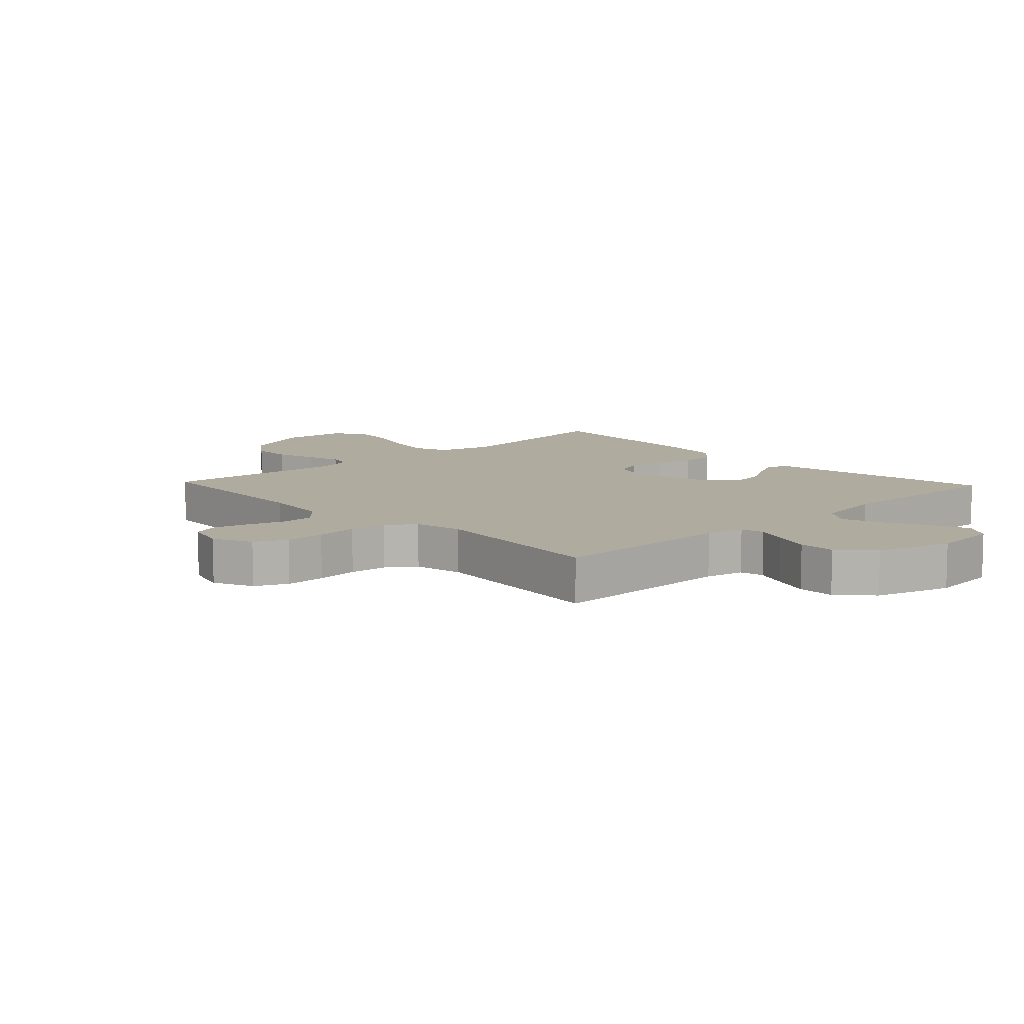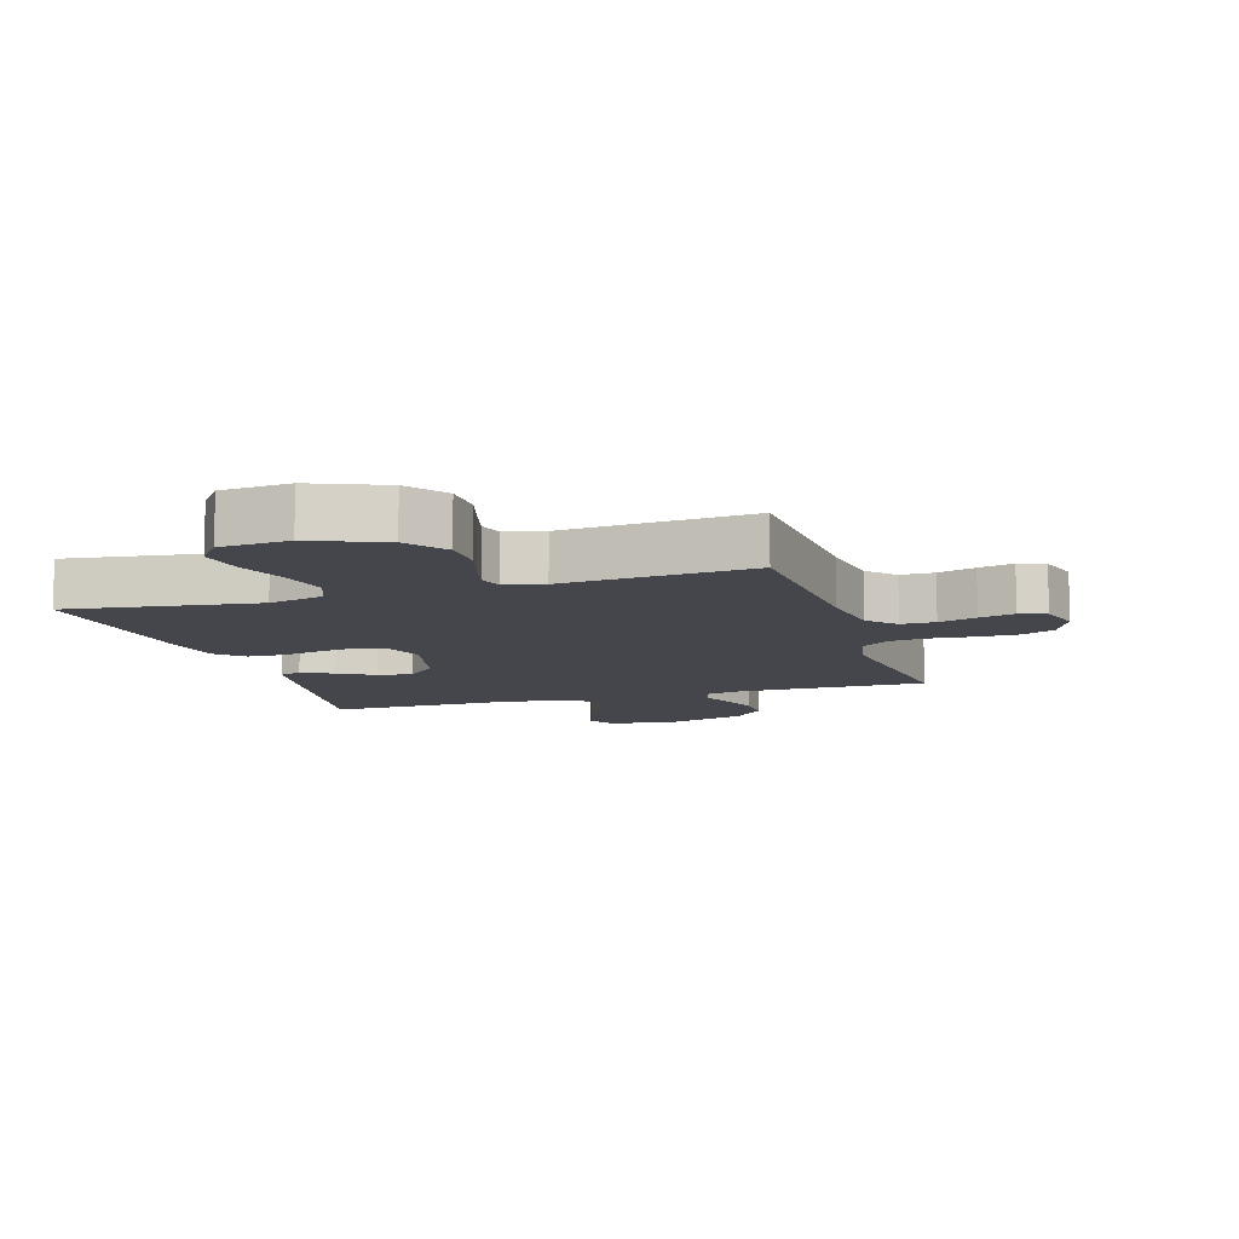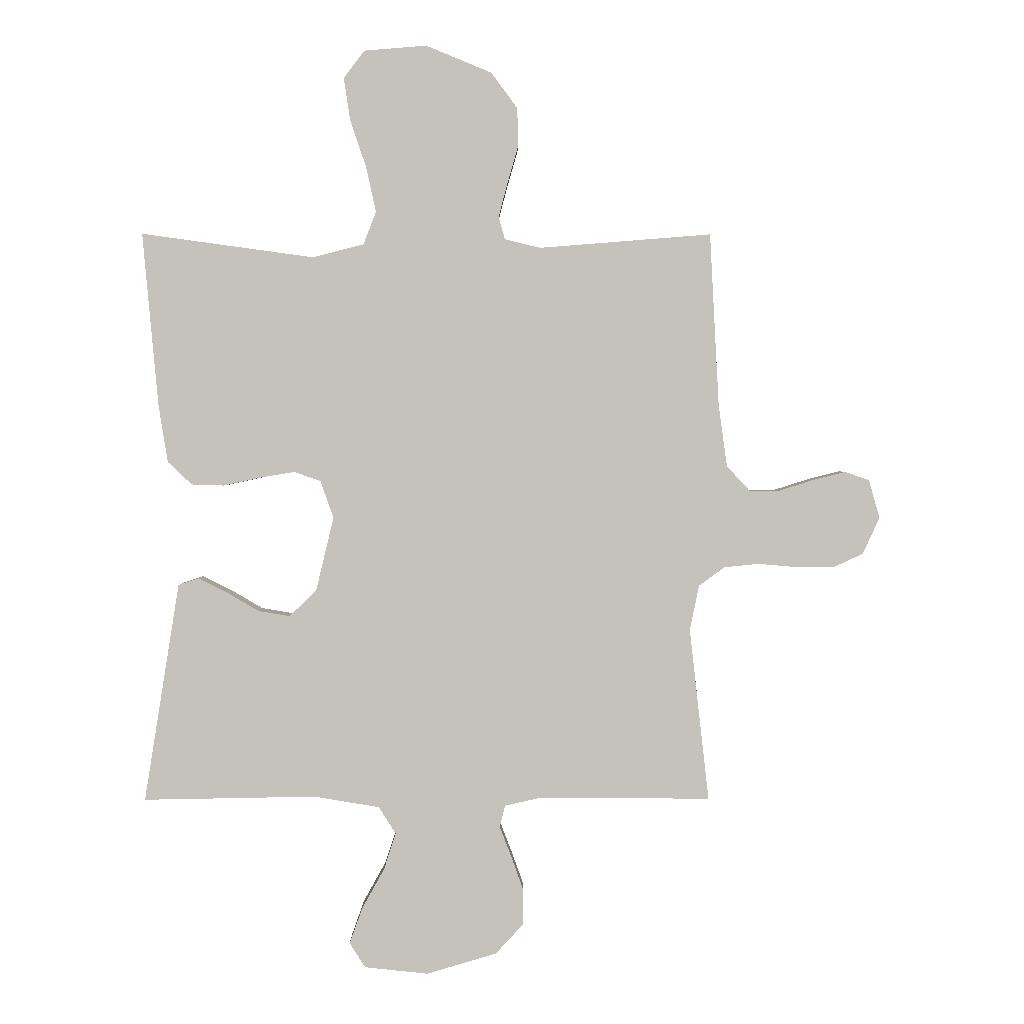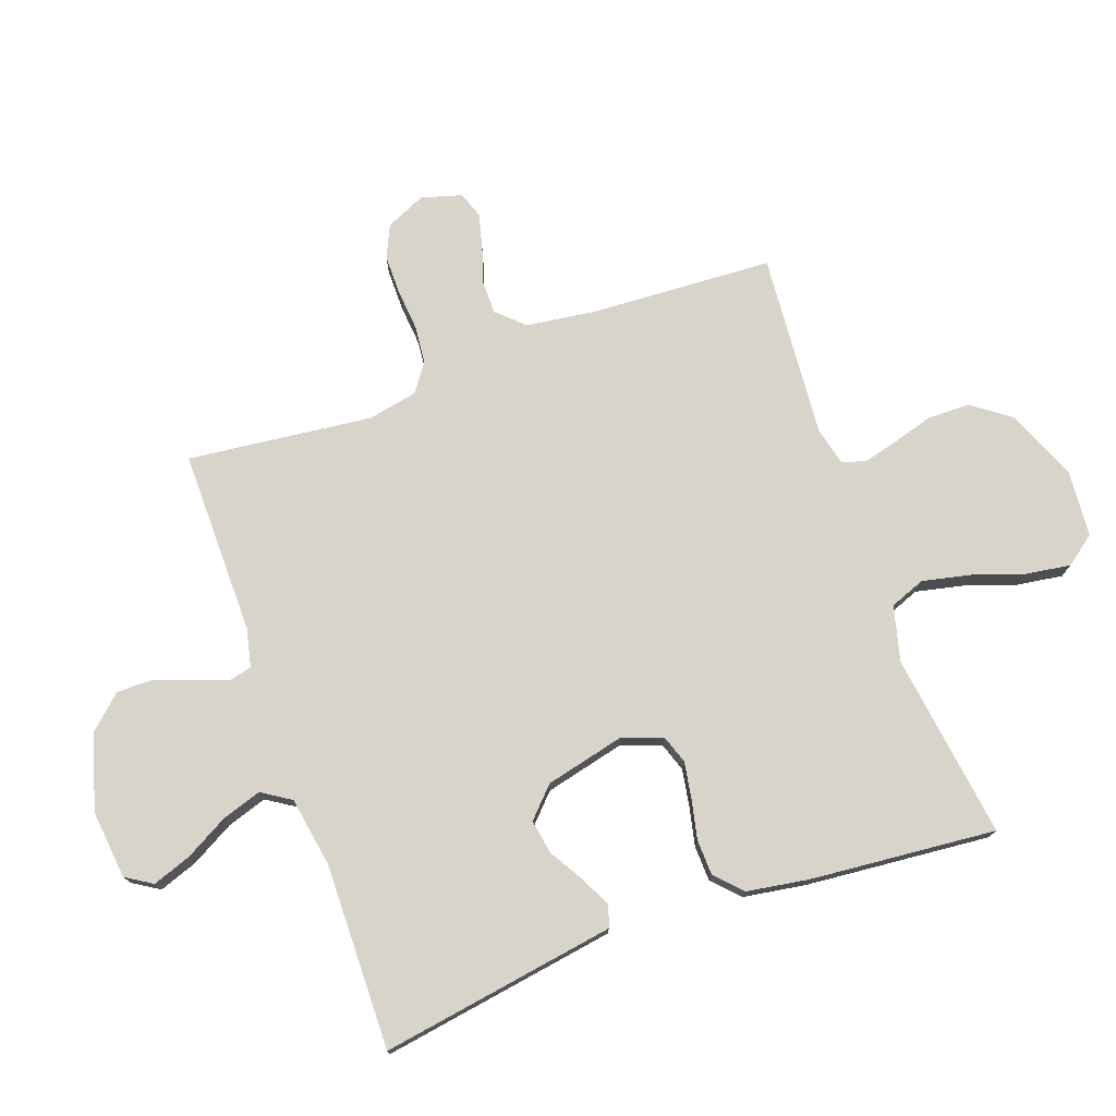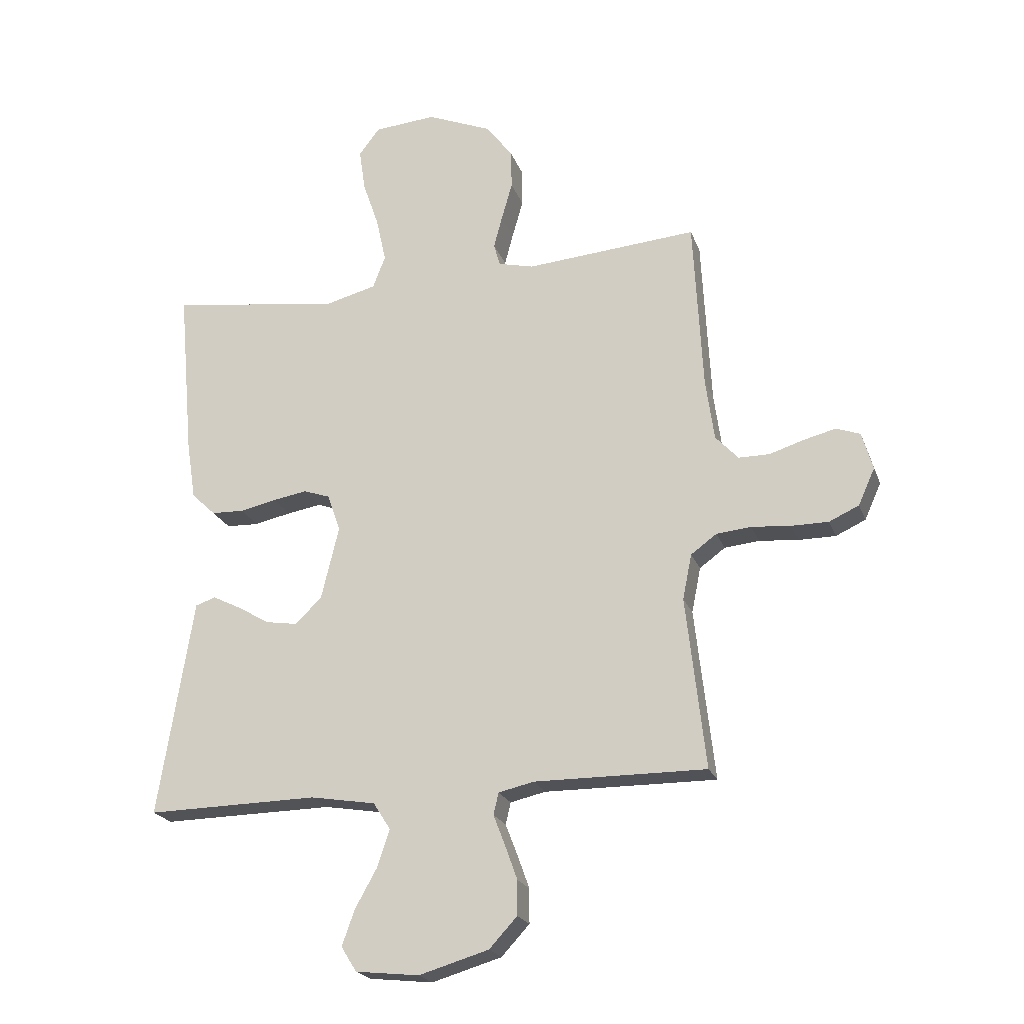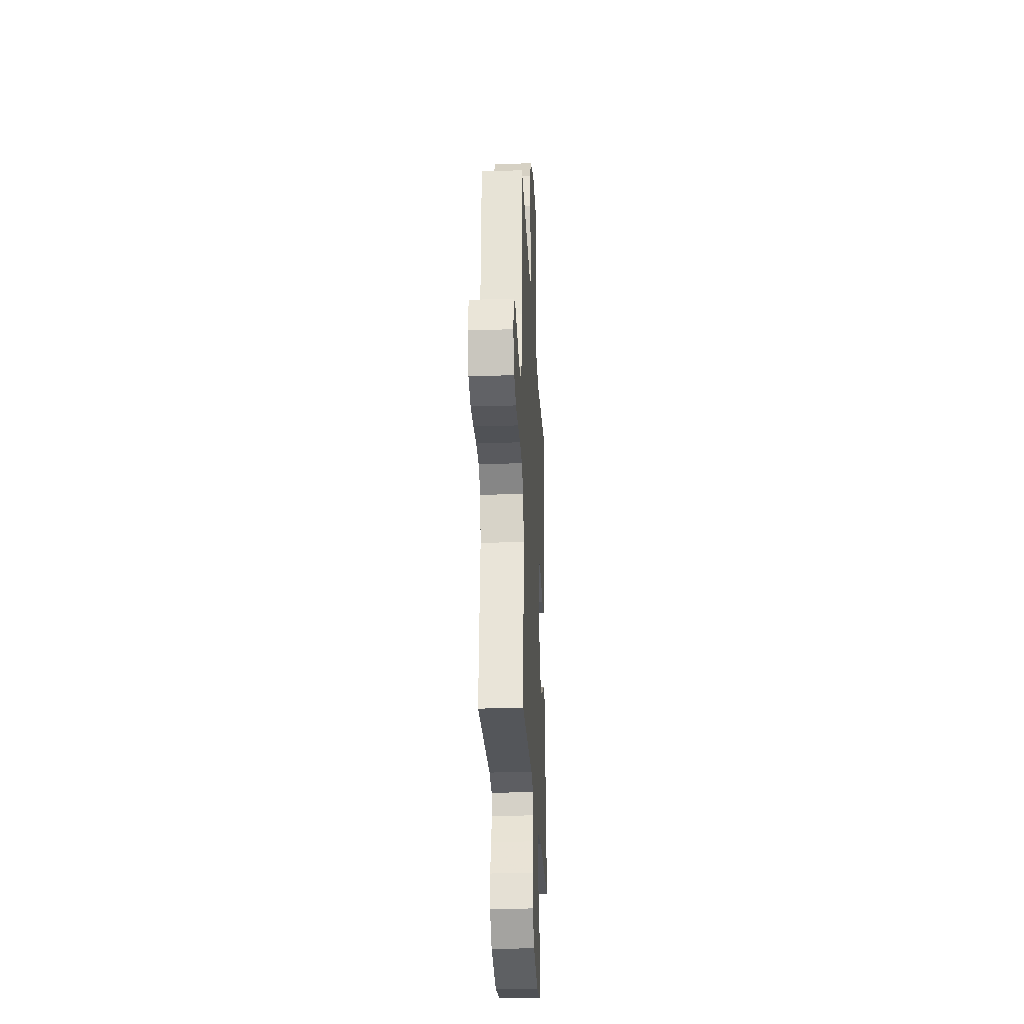
<metadata>
{"format":"obj","ext":"obj","renderer":"f3d","projection":"perspective","resolution":1024,"background":"white","views":[{"elev":9.7,"azim":136.7,"up":"+Y"},{"elev":-10.0,"azim":17.2,"up":"+Y"},{"elev":1.8,"azim":-0.7,"up":"+Z"},{"elev":75.3,"azim":-109.7,"up":"+Y"},{"elev":-21.6,"azim":17.0,"up":"+Z"},{"elev":-26.1,"azim":92.9,"up":"+Z"}]}
</metadata>
<code>
v -0.5 0.07 0.5
v -0.2 0.07 0.459
v -0.111 0.07 0.482
v -0.089 0.07 0.539
v -0.106 0.07 0.617
v -0.134 0.07 0.699
v -0.145 0.07 0.773
v -0.109 0.07 0.821
v 0 0.07 0.83
v 0.114 0.07 0.783
v 0.16 0.07 0.721
v 0.161 0.07 0.653
v 0.142 0.07 0.587
v 0.127 0.07 0.53
v 0.138 0.07 0.491
v 0.2 0.07 0.476
v 0.5 0.07 0.5
v 0.516 0.07 0.2
v 0.531 0.07 0.091
v 0.571 0.07 0.048
v 0.625 0.07 0.048
v 0.685 0.07 0.067
v 0.741 0.07 0.081
v 0.783 0.07 0.066
v 0.802 0.07 0
v 0.773 0.07 -0.064
v 0.721 0.07 -0.088
v 0.656 0.07 -0.088
v 0.588 0.07 -0.082
v 0.527 0.07 -0.088
v 0.482 0.07 -0.121
v 0.466 0.07 -0.2
v 0.5 0.07 -0.5
v 0.2 0.07 -0.498
v 0.138 0.07 -0.512
v 0.129 0.07 -0.55
v 0.149 0.07 -0.602
v 0.171 0.07 -0.663
v 0.171 0.07 -0.723
v 0.122 0.07 -0.776
v 0 0.07 -0.812
v -0.111 0.07 -0.8
v -0.138 0.07 -0.757
v -0.116 0.07 -0.695
v -0.077 0.07 -0.625
v -0.056 0.07 -0.561
v -0.086 0.07 -0.514
v -0.2 0.07 -0.495
v -0.5 0.07 -0.5
v -0.452 0.07 -0.2
v -0.439 0.07 -0.119
v -0.404 0.07 -0.107
v -0.354 0.07 -0.132
v -0.298 0.07 -0.165
v -0.243 0.07 -0.174
v -0.196 0.07 -0.129
v -0.165 0.07 0
v -0.188 0.07 0.065
v -0.234 0.07 0.081
v -0.294 0.07 0.071
v -0.358 0.07 0.057
v -0.415 0.07 0.059
v -0.457 0.07 0.099
v -0.473 0.07 0.2
v -0.5 0 0.5
v -0.2 0 0.459
v -0.111 0 0.482
v -0.089 0 0.539
v -0.106 0 0.617
v -0.134 0 0.699
v -0.145 0 0.773
v -0.109 0 0.821
v 0 0 0.83
v 0.114 0 0.783
v 0.16 0 0.721
v 0.161 0 0.653
v 0.142 0 0.587
v 0.127 0 0.53
v 0.138 0 0.491
v 0.2 0 0.476
v 0.5 0 0.5
v 0.516 0 0.2
v 0.531 0 0.091
v 0.571 0 0.048
v 0.625 0 0.048
v 0.685 0 0.067
v 0.741 0 0.081
v 0.783 0 0.066
v 0.802 0 0
v 0.773 0 -0.064
v 0.721 0 -0.088
v 0.656 0 -0.088
v 0.588 0 -0.082
v 0.527 0 -0.088
v 0.482 0 -0.121
v 0.466 0 -0.2
v 0.5 0 -0.5
v 0.2 0 -0.498
v 0.138 0 -0.512
v 0.129 0 -0.55
v 0.149 0 -0.602
v 0.171 0 -0.663
v 0.171 0 -0.723
v 0.122 0 -0.776
v 0 0 -0.812
v -0.111 0 -0.8
v -0.138 0 -0.757
v -0.116 0 -0.695
v -0.077 0 -0.625
v -0.056 0 -0.561
v -0.086 0 -0.514
v -0.2 0 -0.495
v -0.5 0 -0.5
v -0.452 0 -0.2
v -0.439 0 -0.119
v -0.404 0 -0.107
v -0.354 0 -0.132
v -0.298 0 -0.165
v -0.243 0 -0.174
v -0.196 0 -0.129
v -0.165 0 0
v -0.188 0 0.065
v -0.234 0 0.081
v -0.294 0 0.071
v -0.358 0 0.057
v -0.415 0 0.059
v -0.457 0 0.099
v -0.473 0 0.2
f 64 1 2
f 63 64 2
f 62 63 2
f 61 62 2
f 60 61 2
f 59 60 2 3
f 58 59 3 4
f 57 58 4
f 52 53 54
f 51 52 54
f 50 51 54
f 49 50 54
f 48 49 54
f 47 48 54 55
f 46 47 55 56
f 43 44 45
f 42 43 45
f 41 42 45
f 40 41 45
f 39 40 45
f 38 39 45
f 37 38 45
f 36 37 45
f 35 36 45 46
f 32 33 34
f 31 32 34 35
f 27 28 29
f 26 27 29
f 25 26 29
f 24 25 29
f 23 24 29
f 22 23 29
f 21 22 29
f 20 21 29 30
f 19 20 30 31
f 16 17 18
f 46 56 57
f 35 46 57
f 31 35 57
f 19 31 57
f 18 19 57
f 16 18 57
f 15 16 57
f 11 12 13
f 10 11 13
f 9 10 13
f 8 9 13
f 7 8 13
f 6 7 13
f 5 6 13
f 14 15 57 4
f 4 5 13 14
f 66 65 128
f 66 128 127
f 66 127 126
f 66 126 125
f 66 125 124
f 67 66 124 123
f 68 67 123 122
f 68 122 121
f 118 117 116
f 118 116 115
f 118 115 114
f 118 114 113
f 118 113 112
f 119 118 112 111
f 120 119 111 110
f 109 108 107
f 109 107 106
f 109 106 105
f 109 105 104
f 109 104 103
f 109 103 102
f 109 102 101
f 109 101 100
f 110 109 100 99
f 98 97 96
f 99 98 96 95
f 93 92 91
f 93 91 90
f 93 90 89
f 93 89 88
f 93 88 87
f 93 87 86
f 93 86 85
f 94 93 85 84
f 95 94 84 83
f 82 81 80
f 121 120 110
f 121 110 99
f 121 99 95
f 121 95 83
f 121 83 82
f 121 82 80
f 121 80 79
f 77 76 75
f 77 75 74
f 77 74 73
f 77 73 72
f 77 72 71
f 77 71 70
f 77 70 69
f 68 121 79 78
f 78 77 69 68
f 1 65 66 2
f 2 66 67 3
f 3 67 68 4
f 4 68 69 5
f 5 69 70 6
f 6 70 71 7
f 7 71 72 8
f 8 72 73 9
f 9 73 74 10
f 10 74 75 11
f 11 75 76 12
f 12 76 77 13
f 13 77 78 14
f 14 78 79 15
f 15 79 80 16
f 16 80 81 17
f 17 81 82 18
f 18 82 83 19
f 19 83 84 20
f 20 84 85 21
f 21 85 86 22
f 22 86 87 23
f 23 87 88 24
f 24 88 89 25
f 25 89 90 26
f 26 90 91 27
f 27 91 92 28
f 28 92 93 29
f 29 93 94 30
f 30 94 95 31
f 31 95 96 32
f 32 96 97 33
f 33 97 98 34
f 34 98 99 35
f 35 99 100 36
f 36 100 101 37
f 37 101 102 38
f 38 102 103 39
f 39 103 104 40
f 40 104 105 41
f 41 105 106 42
f 42 106 107 43
f 43 107 108 44
f 44 108 109 45
f 45 109 110 46
f 46 110 111 47
f 47 111 112 48
f 48 112 113 49
f 49 113 114 50
f 50 114 115 51
f 51 115 116 52
f 52 116 117 53
f 53 117 118 54
f 54 118 119 55
f 55 119 120 56
f 56 120 121 57
f 57 121 122 58
f 58 122 123 59
f 59 123 124 60
f 60 124 125 61
f 61 125 126 62
f 62 126 127 63
f 63 127 128 64
f 64 128 65 1

</code>
